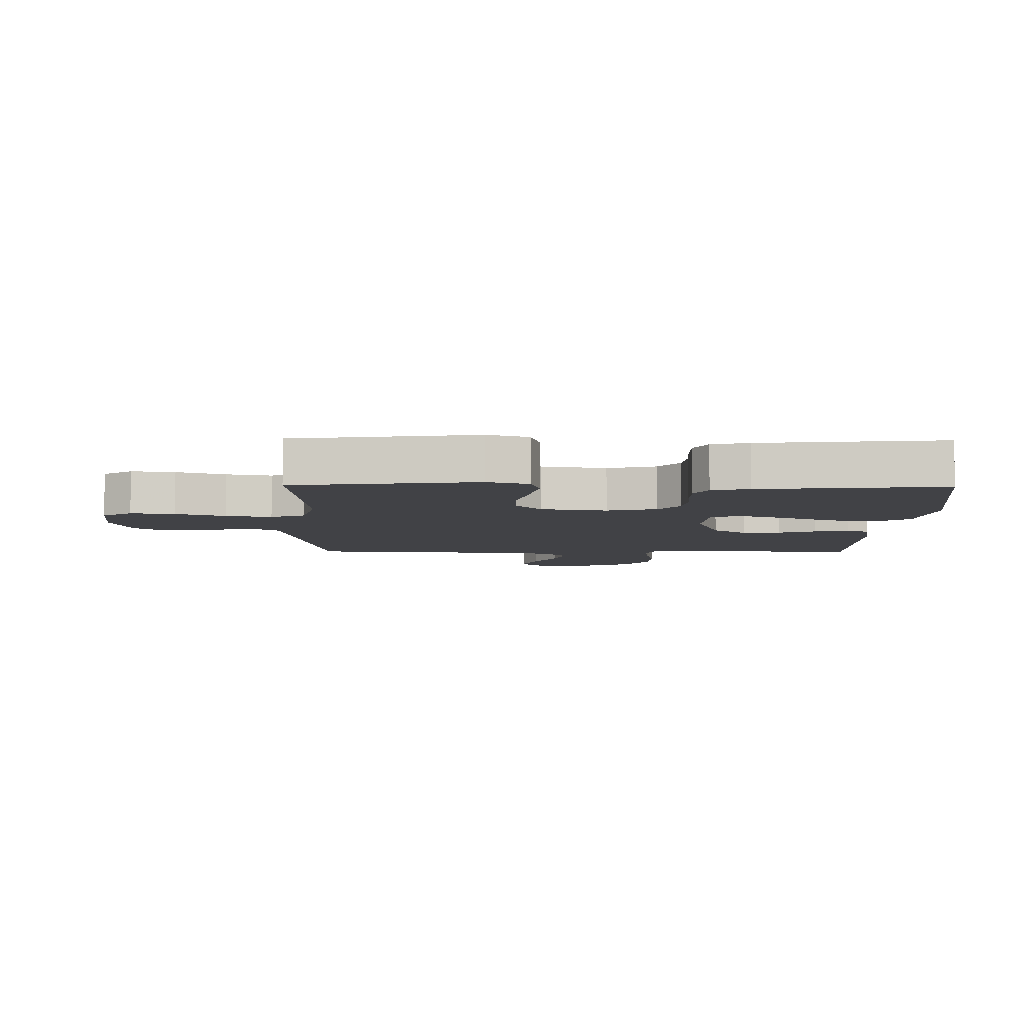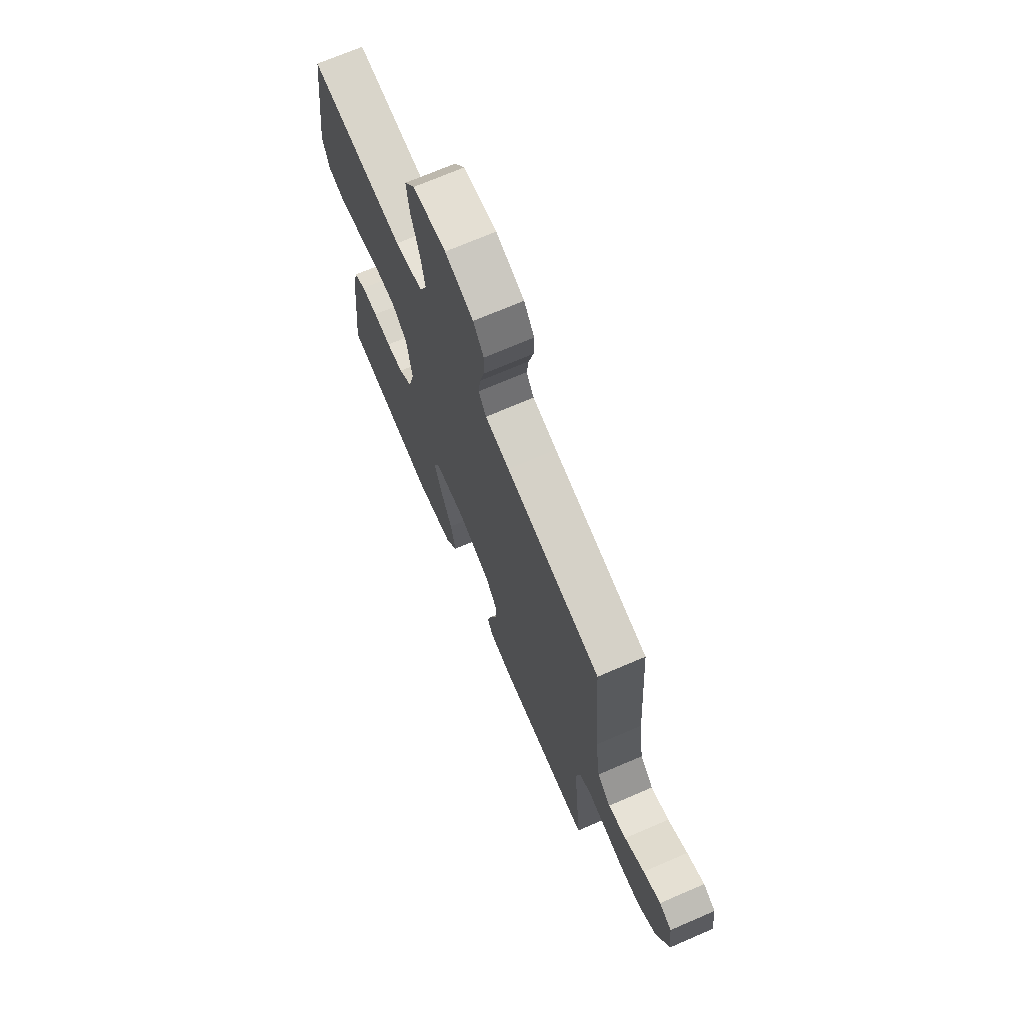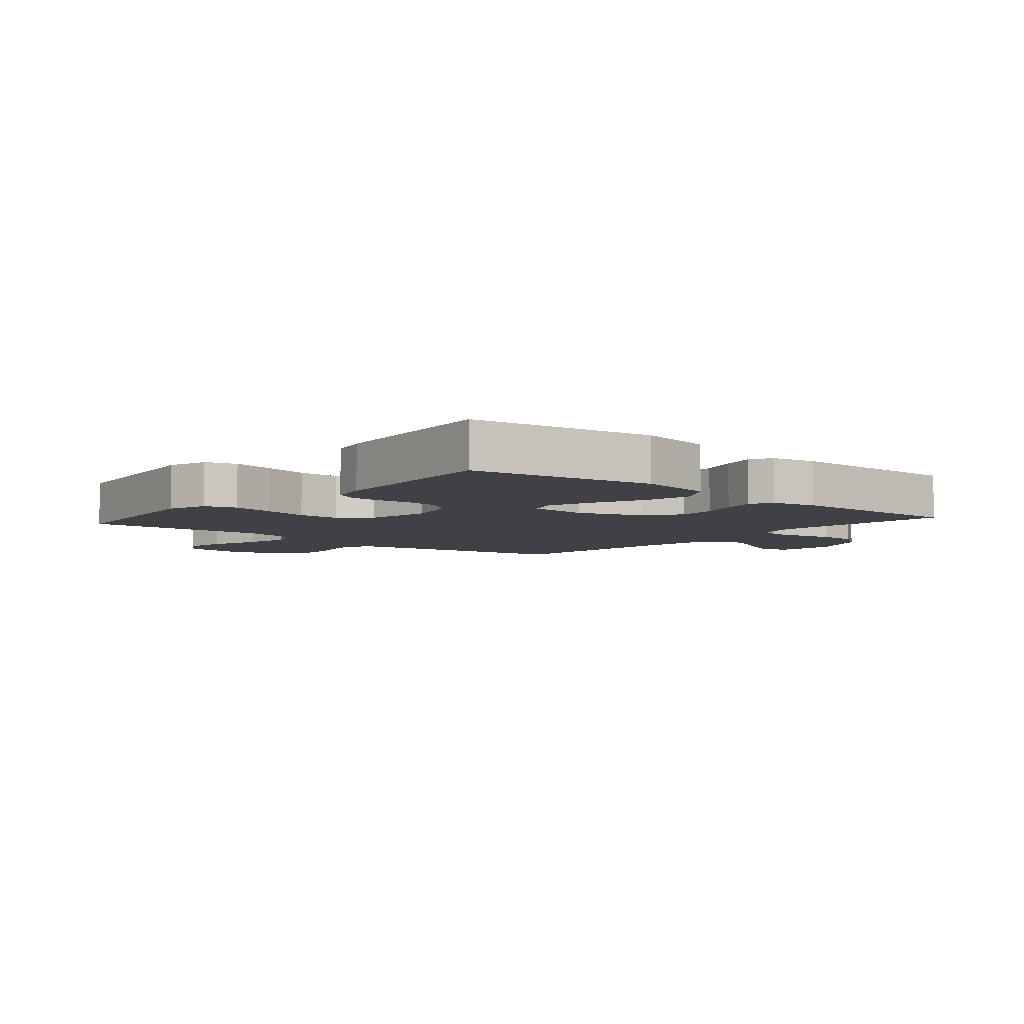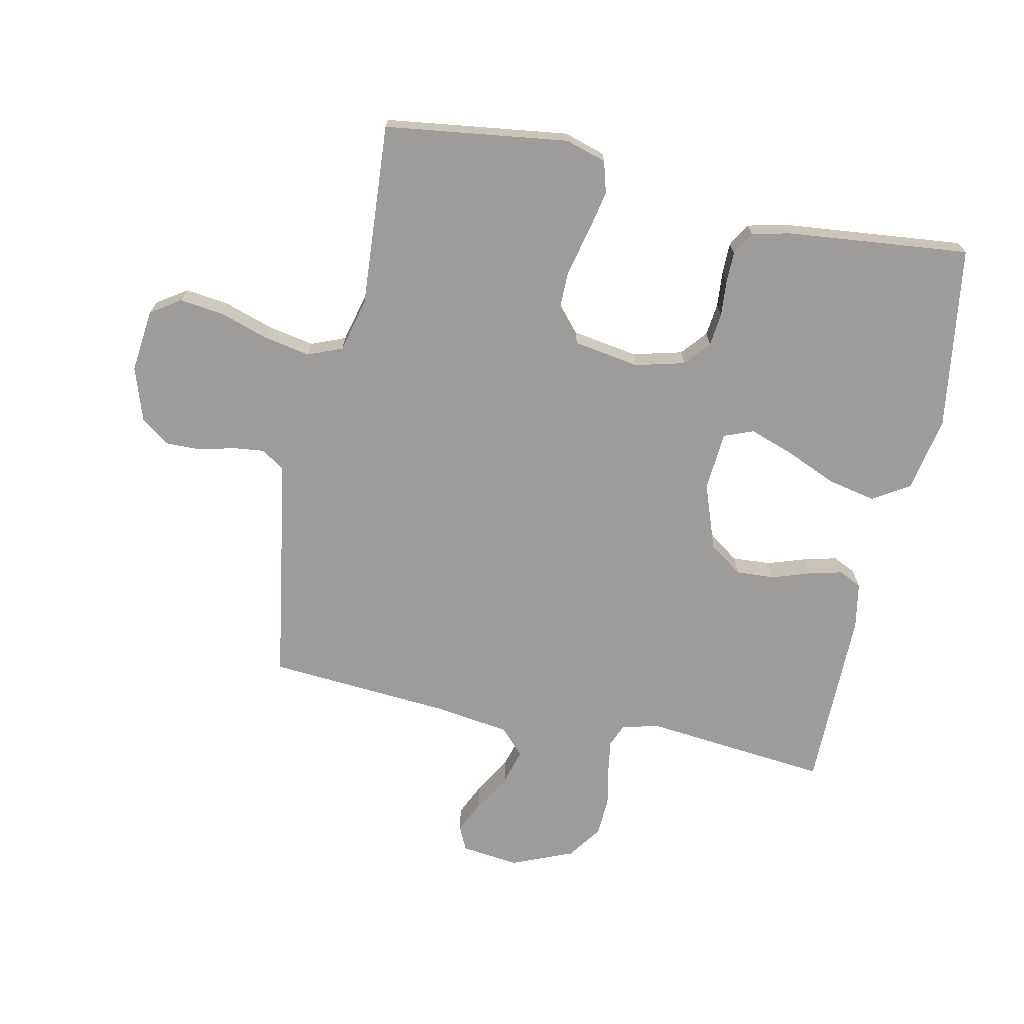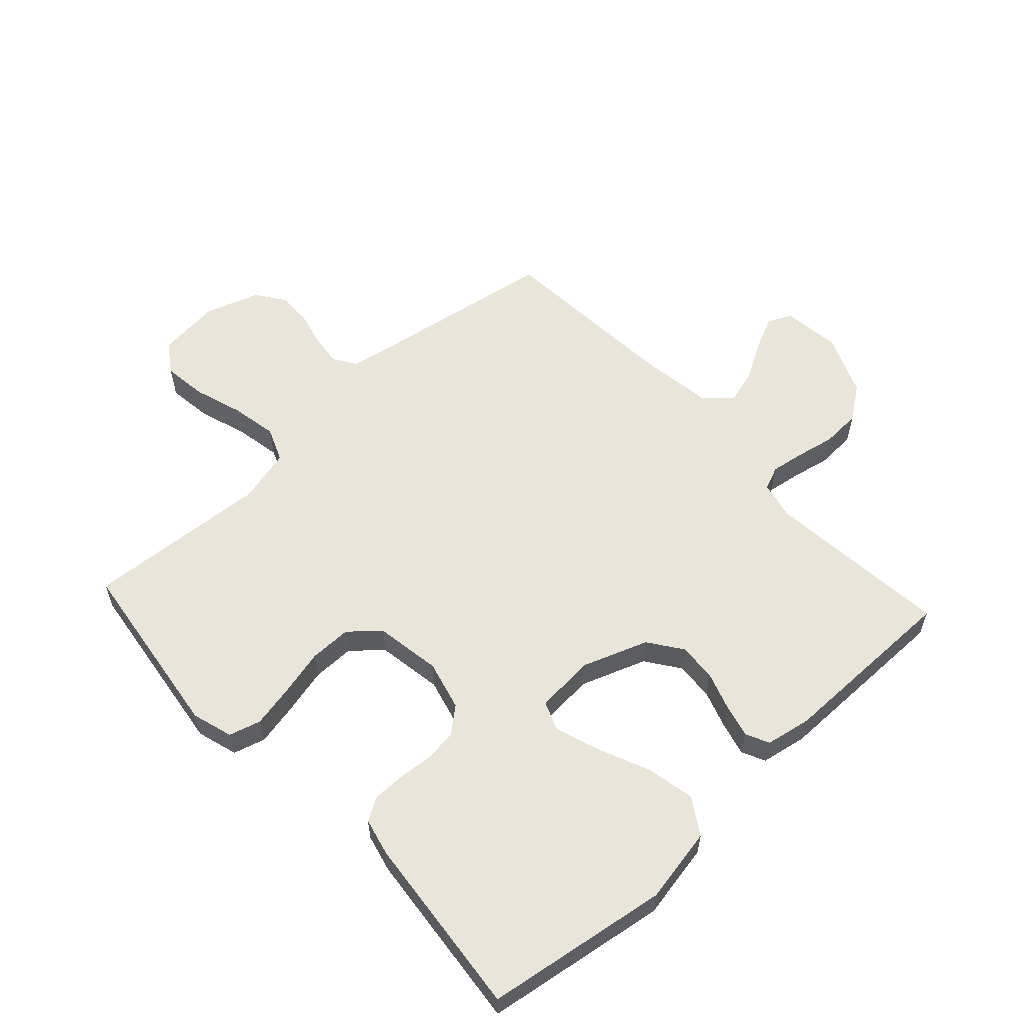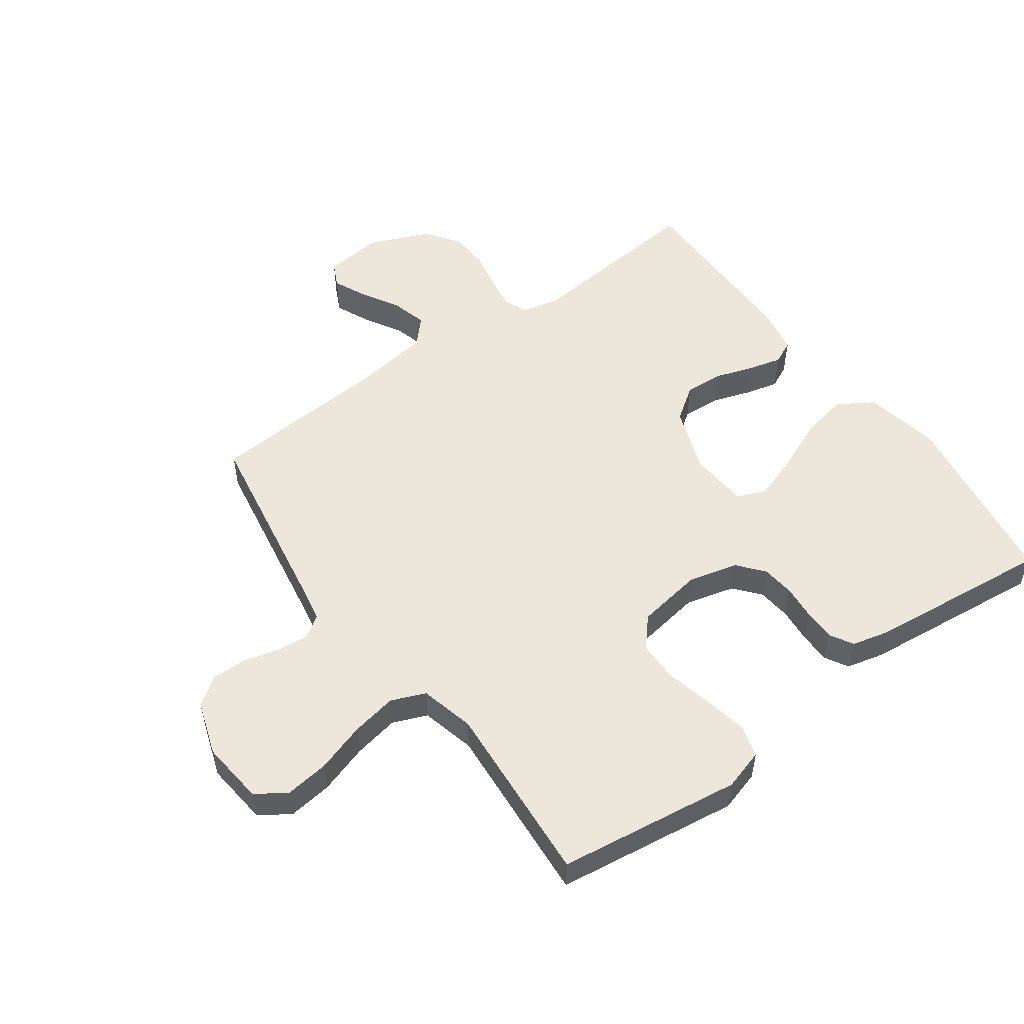
<metadata>
{"format":"obj","ext":"obj","renderer":"f3d","projection":"perspective","resolution":1024,"background":"white","views":[{"elev":-6.7,"azim":89.0,"up":"+Y"},{"elev":71.0,"azim":-113.3,"up":"+Z"},{"elev":-5.8,"azim":139.5,"up":"+Y"},{"elev":-70.2,"azim":77.8,"up":"+Y"},{"elev":58.4,"azim":137.2,"up":"+Y"},{"elev":53.0,"azim":54.1,"up":"+Y"}]}
</metadata>
<code>
v -0.5 0.07 0.5
v -0.2 0.07 0.55
v -0.124 0.07 0.564
v -0.1 0.07 0.601
v -0.106 0.07 0.652
v -0.121 0.07 0.711
v -0.122 0.07 0.767
v -0.089 0.07 0.814
v 0 0.07 0.844
v 0.104 0.07 0.833
v 0.137 0.07 0.784
v 0.128 0.07 0.712
v 0.102 0.07 0.631
v 0.088 0.07 0.556
v 0.111 0.07 0.5
v 0.2 0.07 0.478
v 0.5 0.07 0.5
v 0.541 0.07 0.2
v 0.521 0.07 0.133
v 0.469 0.07 0.118
v 0.399 0.07 0.132
v 0.323 0.07 0.15
v 0.254 0.07 0.15
v 0.206 0.07 0.108
v 0.189 0.07 0
v 0.21 0.07 -0.081
v 0.252 0.07 -0.116
v 0.306 0.07 -0.122
v 0.363 0.07 -0.117
v 0.415 0.07 -0.117
v 0.453 0.07 -0.139
v 0.468 0.07 -0.2
v 0.5 0.07 -0.5
v 0.2 0.07 -0.546
v 0.076 0.07 -0.523
v 0.039 0.07 -0.464
v 0.055 0.07 -0.385
v 0.091 0.07 -0.301
v 0.116 0.07 -0.228
v 0.097 0.07 -0.18
v 0 0.07 -0.173
v -0.107 0.07 -0.212
v -0.146 0.07 -0.267
v -0.142 0.07 -0.33
v -0.121 0.07 -0.392
v -0.107 0.07 -0.447
v -0.125 0.07 -0.485
v -0.2 0.07 -0.499
v -0.5 0.07 -0.5
v -0.471 0.07 -0.2
v -0.485 0.07 -0.137
v -0.524 0.07 -0.121
v -0.579 0.07 -0.13
v -0.642 0.07 -0.143
v -0.706 0.07 -0.14
v -0.762 0.07 -0.1
v -0.804 0.07 0
v -0.793 0.07 0.095
v -0.754 0.07 0.114
v -0.699 0.07 0.089
v -0.637 0.07 0.053
v -0.58 0.07 0.037
v -0.538 0.07 0.076
v -0.521 0.07 0.2
v -0.5 0 0.5
v -0.2 0 0.55
v -0.124 0 0.564
v -0.1 0 0.601
v -0.106 0 0.652
v -0.121 0 0.711
v -0.122 0 0.767
v -0.089 0 0.814
v 0 0 0.844
v 0.104 0 0.833
v 0.137 0 0.784
v 0.128 0 0.712
v 0.102 0 0.631
v 0.088 0 0.556
v 0.111 0 0.5
v 0.2 0 0.478
v 0.5 0 0.5
v 0.541 0 0.2
v 0.521 0 0.133
v 0.469 0 0.118
v 0.399 0 0.132
v 0.323 0 0.15
v 0.254 0 0.15
v 0.206 0 0.108
v 0.189 0 0
v 0.21 0 -0.081
v 0.252 0 -0.116
v 0.306 0 -0.122
v 0.363 0 -0.117
v 0.415 0 -0.117
v 0.453 0 -0.139
v 0.468 0 -0.2
v 0.5 0 -0.5
v 0.2 0 -0.546
v 0.076 0 -0.523
v 0.039 0 -0.464
v 0.055 0 -0.385
v 0.091 0 -0.301
v 0.116 0 -0.228
v 0.097 0 -0.18
v 0 0 -0.173
v -0.107 0 -0.212
v -0.146 0 -0.267
v -0.142 0 -0.33
v -0.121 0 -0.392
v -0.107 0 -0.447
v -0.125 0 -0.485
v -0.2 0 -0.499
v -0.5 0 -0.5
v -0.471 0 -0.2
v -0.485 0 -0.137
v -0.524 0 -0.121
v -0.579 0 -0.13
v -0.642 0 -0.143
v -0.706 0 -0.14
v -0.762 0 -0.1
v -0.804 0 0
v -0.793 0 0.095
v -0.754 0 0.114
v -0.699 0 0.089
v -0.637 0 0.053
v -0.58 0 0.037
v -0.538 0 0.076
v -0.521 0 0.2
f 58 59 60 61
f 58 61 62
f 57 58 62
f 56 57 62
f 53 54 55 56
f 52 53 56 62
f 51 52 62 63
f 47 48 49 50
f 47 50 51
f 44 45 46 47
f 44 47 51 63
f 35 36 37 38
f 35 38 39
f 34 35 39
f 33 34 39
f 32 33 39 40
f 28 29 30 31
f 27 28 31 32
f 19 20 21 22
f 17 18 19 22
f 16 17 22 23
f 15 16 23 24
f 10 11 12 13
f 10 13 14
f 9 10 14
f 8 9 14
f 5 6 7 8
f 4 5 8 14
f 3 4 14 15
f 64 1 2
f 43 44 63 64
f 42 43 64 2
f 41 42 2 3
f 27 32 40 41
f 26 27 41
f 25 26 41 3
f 3 15 24 25
f 125 124 123 122
f 126 125 122
f 126 122 121
f 126 121 120
f 120 119 118 117
f 126 120 117 116
f 127 126 116 115
f 114 113 112 111
f 115 114 111
f 111 110 109 108
f 127 115 111 108
f 102 101 100 99
f 103 102 99
f 103 99 98
f 103 98 97
f 104 103 97 96
f 95 94 93 92
f 96 95 92 91
f 86 85 84 83
f 86 83 82 81
f 87 86 81 80
f 88 87 80 79
f 77 76 75 74
f 78 77 74
f 78 74 73
f 78 73 72
f 72 71 70 69
f 78 72 69 68
f 79 78 68 67
f 66 65 128
f 128 127 108 107
f 66 128 107 106
f 67 66 106 105
f 105 104 96 91
f 105 91 90
f 67 105 90 89
f 89 88 79 67
f 1 65 66 2
f 2 66 67 3
f 3 67 68 4
f 4 68 69 5
f 5 69 70 6
f 6 70 71 7
f 7 71 72 8
f 8 72 73 9
f 9 73 74 10
f 10 74 75 11
f 11 75 76 12
f 12 76 77 13
f 13 77 78 14
f 14 78 79 15
f 15 79 80 16
f 16 80 81 17
f 17 81 82 18
f 18 82 83 19
f 19 83 84 20
f 20 84 85 21
f 21 85 86 22
f 22 86 87 23
f 23 87 88 24
f 24 88 89 25
f 25 89 90 26
f 26 90 91 27
f 27 91 92 28
f 28 92 93 29
f 29 93 94 30
f 30 94 95 31
f 31 95 96 32
f 32 96 97 33
f 33 97 98 34
f 34 98 99 35
f 35 99 100 36
f 36 100 101 37
f 37 101 102 38
f 38 102 103 39
f 39 103 104 40
f 40 104 105 41
f 41 105 106 42
f 42 106 107 43
f 43 107 108 44
f 44 108 109 45
f 45 109 110 46
f 46 110 111 47
f 47 111 112 48
f 48 112 113 49
f 49 113 114 50
f 50 114 115 51
f 51 115 116 52
f 52 116 117 53
f 53 117 118 54
f 54 118 119 55
f 55 119 120 56
f 56 120 121 57
f 57 121 122 58
f 58 122 123 59
f 59 123 124 60
f 60 124 125 61
f 61 125 126 62
f 62 126 127 63
f 63 127 128 64
f 64 128 65 1

</code>
